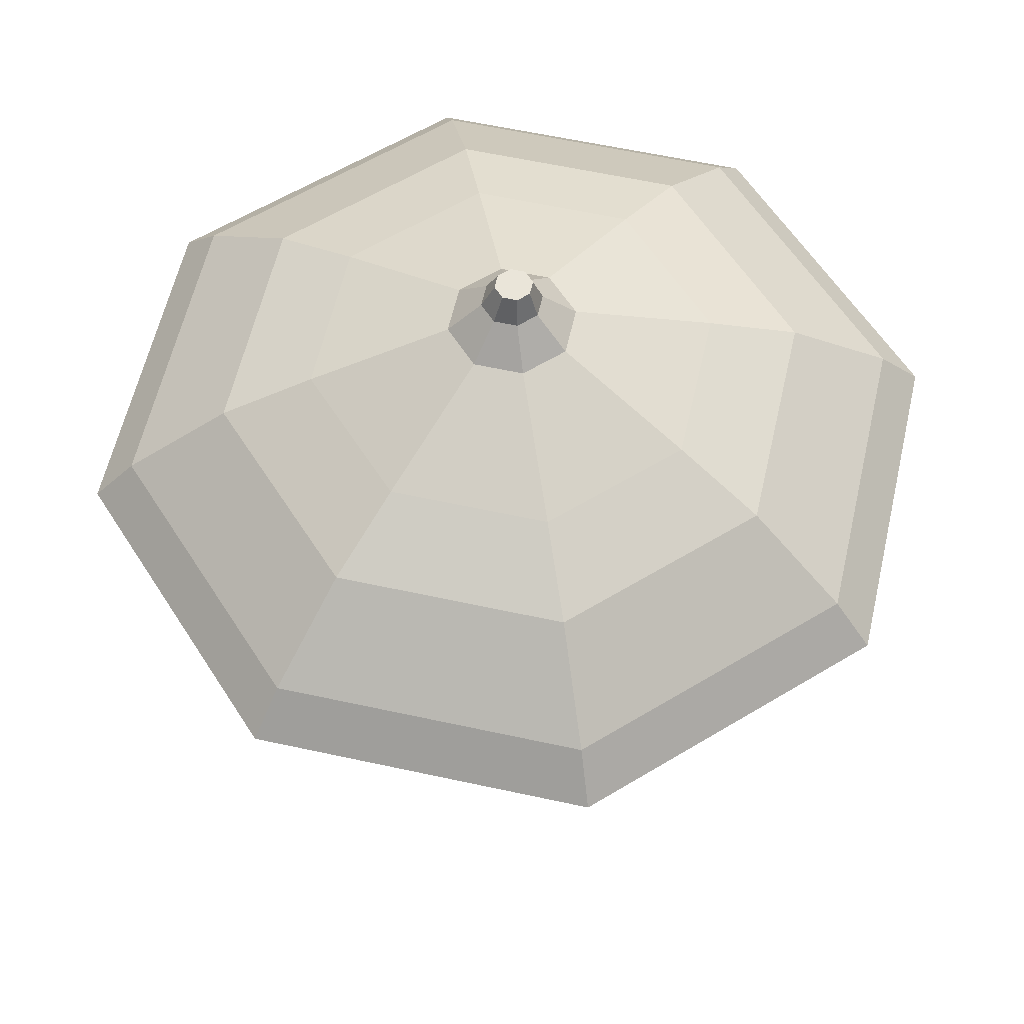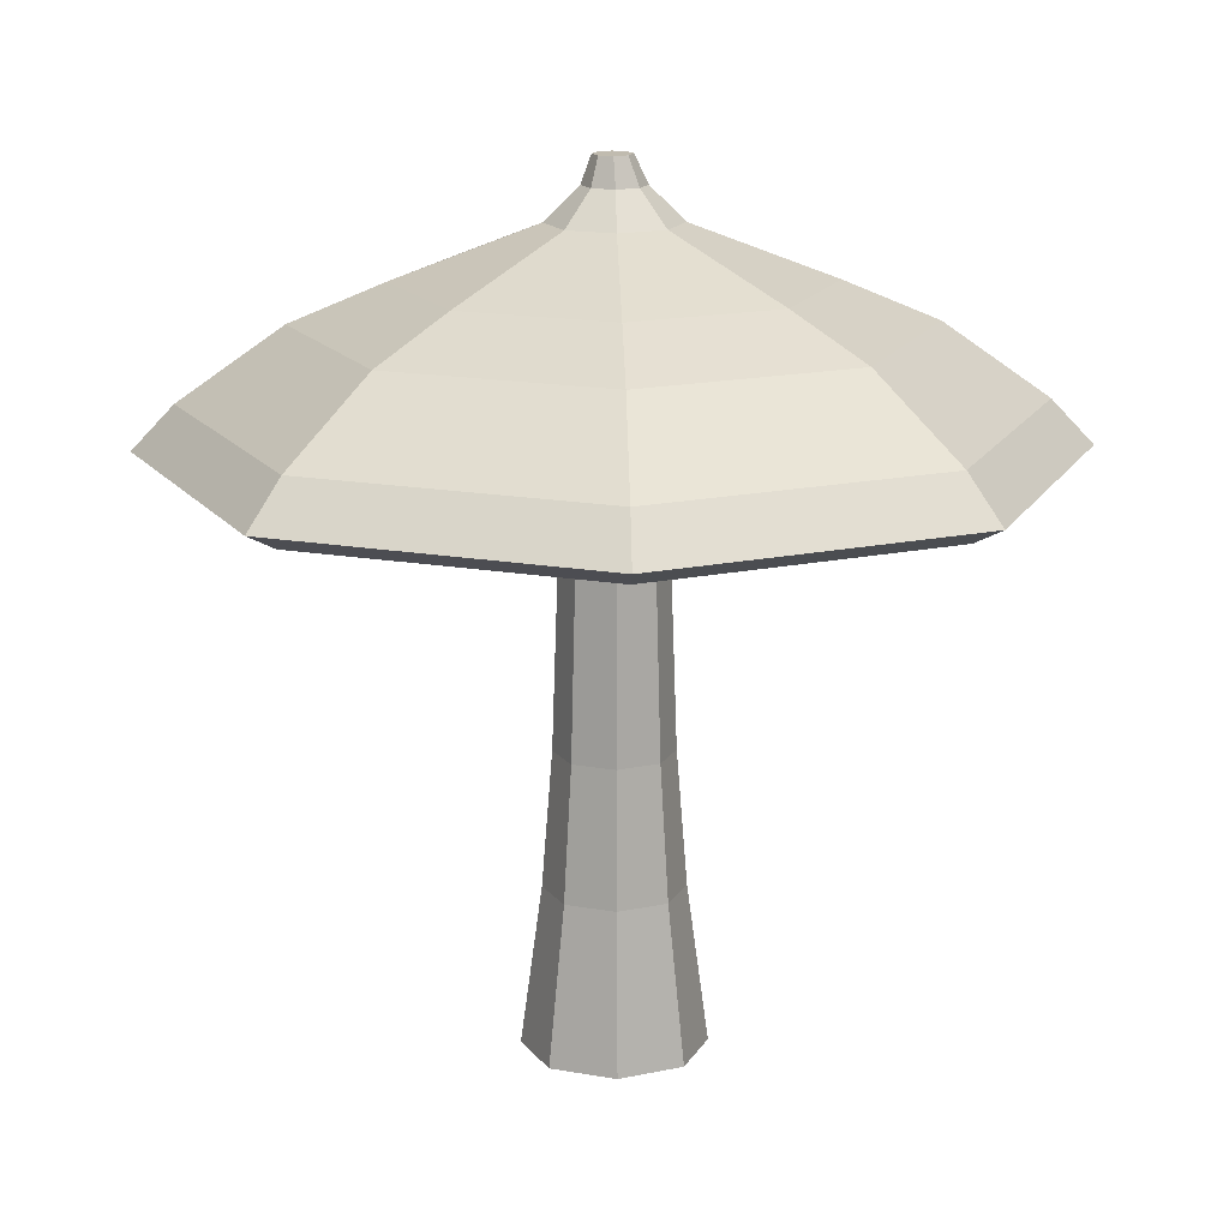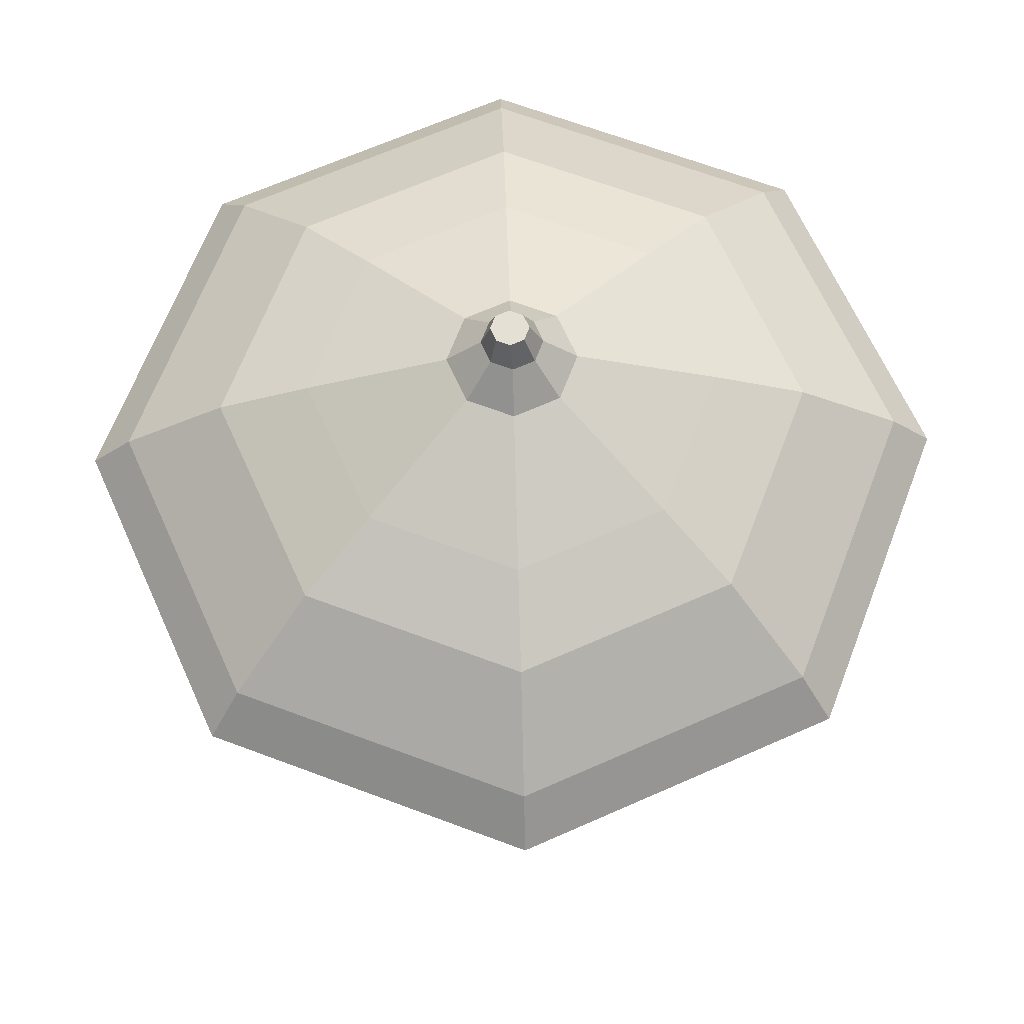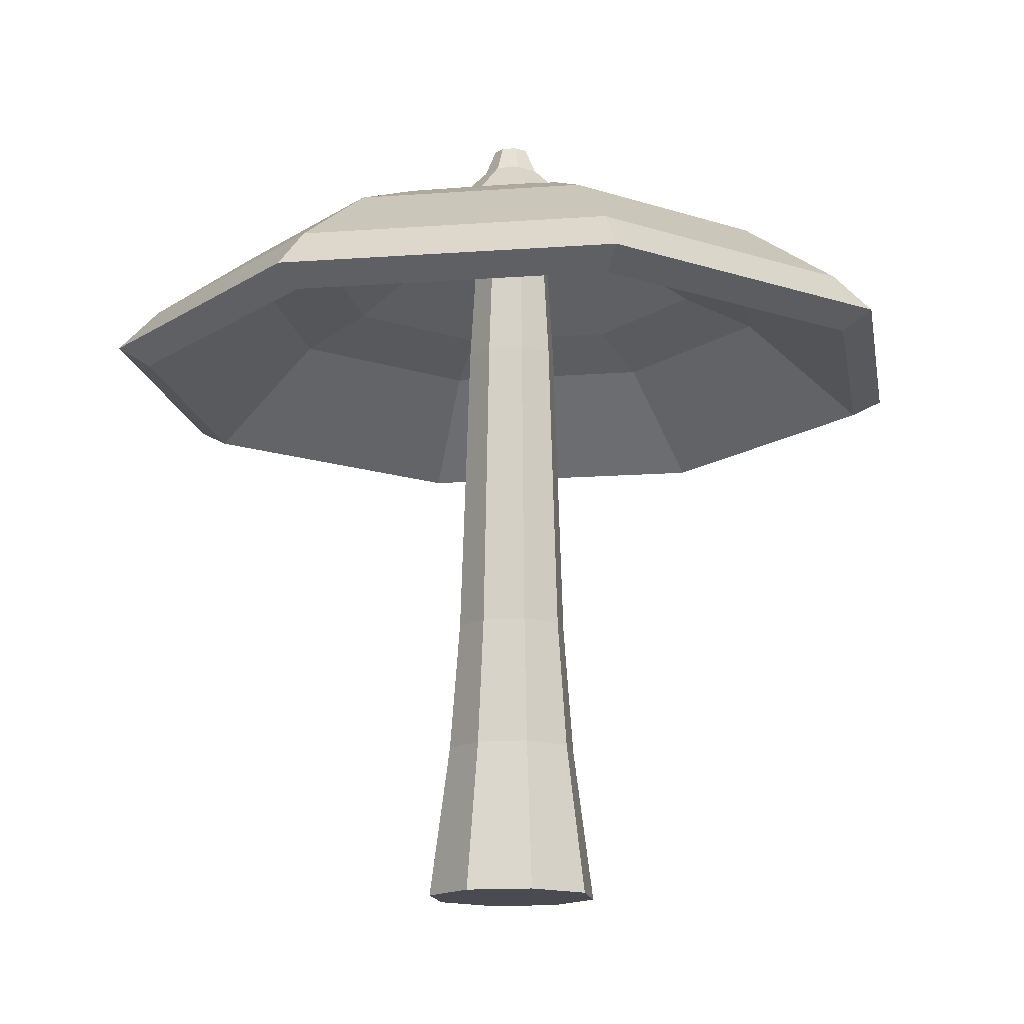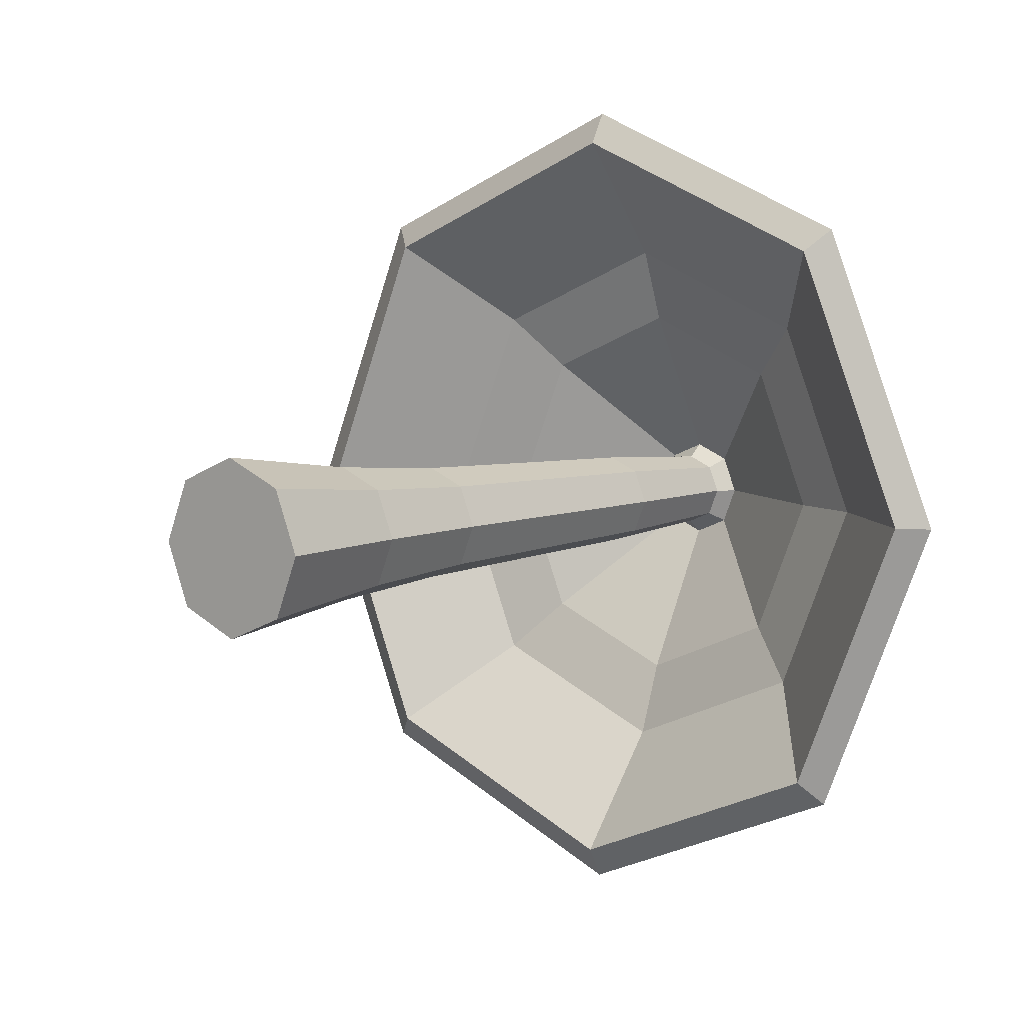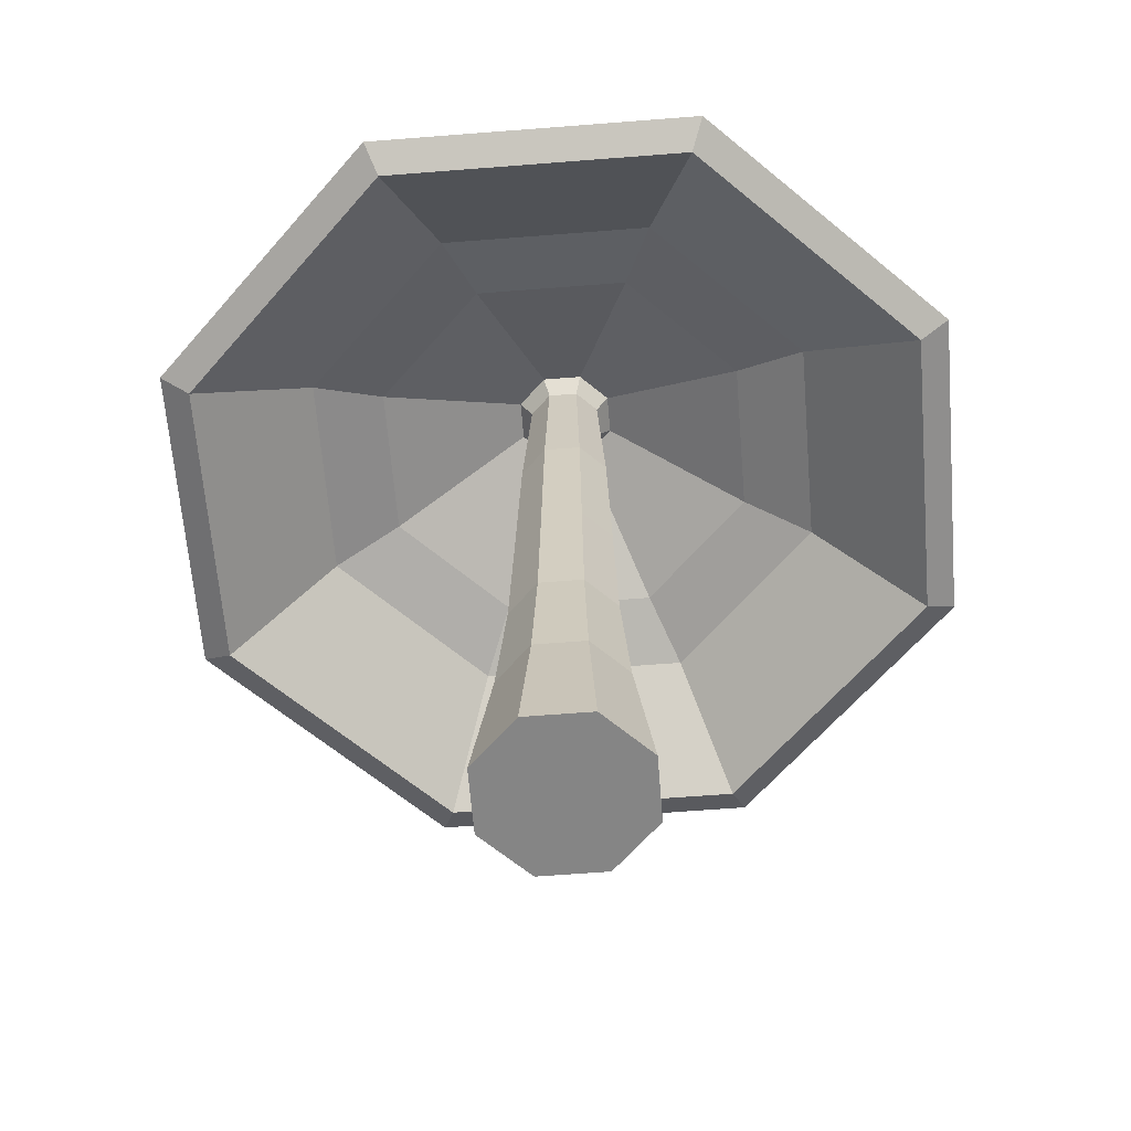
<metadata>
{"format":"obj","ext":"obj","renderer":"f3d","projection":"perspective","resolution":1024,"background":"white","views":[{"elev":58.6,"azim":125.3,"up":"+Y"},{"elev":15.9,"azim":-136.8,"up":"+Y"},{"elev":65.4,"azim":-91.7,"up":"+Y"},{"elev":-14.5,"azim":-13.3,"up":"+Y"},{"elev":6.4,"azim":40.4,"up":"+Z"},{"elev":-61.8,"azim":162.1,"up":"+Y"}]}
</metadata>
<code>
g P_White_Up_Cylinder.001
v 0.07909 3.008 -0.07909
v -0 3.008 -0.1118
v 0.1118 3.008 0
v 0.07909 3.008 0.07909
v -0 3.008 0.1118
v -0.07909 3.008 0.07909
v -0.1118 3.008 -0
v -0.07909 3.008 -0.07909
v 0.04905 3.11 -0.05693
v -0 3.11 -0.07724
v 0.06936 3.11 -0.007881
v 0.04905 3.11 0.04117
v -0 3.11 0.06148
v -0.04905 3.11 0.04117
v -0.06936 3.11 -0.007881
v -0.04905 3.11 -0.05693
v -0.2355 2.886 -0
v -0.1665 2.886 -0.1665
v -0 2.886 0.2355
v -0.1665 2.886 0.1665
v 0.2355 2.886 0
v 0.1665 2.886 0.1665
v -0 2.886 -0.2355
v 0.1665 2.886 -0.1665
v -0.1347 2.825 -0.1347
v -0.1347 2.825 0.1347
v 0.1347 2.825 0.1347
v 0.1347 2.825 -0.1347
v -0.1905 2.825 -0
v -0 2.825 0.1905
v 0.1905 2.825 0
v -0 2.825 -0.1905
v -0.7519 2.526 -0
v -0.7471 2.693 -0
v -0 2.526 0.7519
v -0 2.693 0.747
v 0.7519 2.526 0
v 0.7471 2.693 0
v -0 2.526 -0.7519
v -0 2.693 -0.747
v 0.5282 2.693 -0.5282
v 0.5282 2.693 0.5282
v -0.5282 2.693 0.5282
v -0.5282 2.693 -0.5282
v -0.5317 2.526 -0.5317
v -0.5317 2.526 0.5317
v 0.5317 2.526 0.5317
v 0.5317 2.526 -0.5317
v -1.031 2.426 -0
v -1.081 2.554 -0
v -0 2.426 1.031
v -0 2.554 1.081
v 1.031 2.426 0
v 1.081 2.554 0
v 0 2.426 -1.031
v -0 2.554 -1.081
v 0.7641 2.554 -0.7641
v 0.7641 2.554 0.7641
v -0.7641 2.554 0.7641
v -0.7641 2.554 -0.7641
v -0.7288 2.426 -0.7288
v -0.7288 2.426 0.7288
v 0.7288 2.426 0.7288
v 0.7288 2.426 -0.7288
v -1.484 2.067 0
v -1.454 2.29 -0
v 1e-06 2.067 1.484
v 1e-06 2.29 1.454
v 1.484 2.067 0
v 1.454 2.29 0
v 1e-06 2.067 -1.484
v 1e-06 2.29 -1.454
v 1.028 2.29 -1.028
v 1.028 2.29 1.028
v -1.028 2.29 1.028
v -1.028 2.29 -1.028
v -1.049 2.067 -1.049
v -1.049 2.067 1.049
v 1.049 2.067 1.049
v 1.049 2.067 -1.049
v -1.604 2.131 -0
v 1e-06 2.131 1.604
v 1.604 2.131 0
v 1e-06 2.131 -1.604
v -1.134 2.131 -1.134
v -1.134 2.131 1.134
v 1.134 2.131 1.134
v 1.134 2.131 -1.134
v -1e-06 3.11 -0.007881
g P_White_Up_Cylinder.001_P_White
f 18 17 7 8
f 5 4 12 13
f 20 19 5 6
f 22 21 3 4
f 24 23 2 1
f 23 18 8 2
f 17 20 6 7
f 19 22 4 5
f 21 24 1 3
f 9 10 89 11
f 3 1 9 11
f 8 7 15 16
f 6 5 13 14
f 4 3 11 12
f 1 2 10 9
f 2 8 16 10
f 7 6 14 15
f 24 21 38 41
f 30 27 47 35
f 17 18 44 34
f 29 26 46 33
f 19 20 43 36
f 32 25 45 39
f 21 22 42 38
f 28 32 39 48
f 43 34 50 59
f 39 45 61 55
f 42 36 52 58
f 48 39 55 64
f 41 38 54 57
f 34 44 60 50
f 47 37 53 63
f 36 43 59 52
f 31 28 48 37
f 22 19 36 42
f 25 29 33 45
f 20 17 34 43
f 26 30 35 46
f 18 23 40 44
f 27 31 37 47
f 23 24 41 40
f 50 60 76 66
f 63 53 69 79
f 52 59 75 68
f 62 51 67 78
f 54 58 74 70
f 61 49 65 77
f 53 64 80 69
f 56 57 73 72
f 33 46 62 49
f 44 40 56 60
f 35 47 63 51
f 40 41 57 56
f 37 48 64 53
f 45 33 49 61
f 38 42 58 54
f 46 35 51 62
f 83 88 73 70
f 82 87 74 68
f 81 86 75 66
f 84 85 76 72
f 88 84 72 73
f 87 83 70 74
f 86 82 68 75
f 85 81 66 76
f 57 54 70 73
f 64 55 71 80
f 58 52 68 74
f 55 61 77 71
f 59 50 66 75
f 49 62 78 65
f 60 56 72 76
f 51 63 79 67
f 77 65 81 85
f 78 67 82 86
f 79 69 83 87
f 80 71 84 88
f 71 77 85 84
f 65 78 86 81
f 67 79 87 82
f 69 80 88 83
f 11 89 13 12
f 89 10 16 15
f 13 89 15 14
g P_White_Down_Cylinder.003
v 0 0 -0.3286
v 0 0.5794 -0.2513
v 0.2324 0 -0.2324
v 0.1777 0.5794 -0.1777
v 0.3286 0 0
v 0.2513 0.5794 0
v 0.2324 0 0.2324
v 0.1777 0.5794 0.1777
v -0 0 0.3286
v -0 0.5794 0.2513
v -0.2324 0 0.2324
v -0.1777 0.5794 0.1777
v -0.3286 0 -0
v -0.2513 0.5794 -0
v -0.2324 0 -0.2324
v -0.1777 0.5794 -0.1777
v 0.1506 1.073 -0.1506
v 0 1.073 -0.213
v 0.213 1.073 0
v 0.1506 1.073 0.1506
v 0 1.073 0.213
v -0.1506 1.073 0.1506
v -0.213 1.073 -0
v -0.1506 1.073 -0.1506
v 0.1376 1.62 -0.1376
v 0 1.62 -0.1946
v 0.1946 1.62 0
v 0.1376 1.62 0.1376
v 0 1.62 0.1946
v -0.1376 1.62 0.1376
v -0.1946 1.62 -0
v -0.1376 1.62 -0.1376
v 0.1242 2.204 -0.1242
v 0 2.204 -0.1756
v 0.1756 2.204 0
v 0.1242 2.204 0.1242
v 0 2.204 0.1756
v -0.1242 2.204 0.1242
v -0.1756 2.204 -0
v -0.1242 2.204 -0.1242
v 0.09998 2.764 -0.09998
v -0 2.764 -0.1414
v 0.1414 2.764 0
v 0.09998 2.764 0.09998
v -0 2.764 0.1414
v -0.09998 2.764 0.09998
v -0.1414 2.764 -0
v -0.09998 2.764 -0.09998
v -0.1347 2.825 -0.1347
v -0.1347 2.825 0.1347
v 0.1347 2.825 0.1347
v 0.1347 2.825 -0.1347
v -0.1905 2.825 -0
v -0 2.825 0.1905
v 0.1905 2.825 0
v -0 2.825 -0.1905
v -1e-06 0 0
g P_White_Down_Cylinder.003_P_White
f 90 91 93 92
f 92 93 95 94
f 94 95 97 96
f 96 97 99 98
f 98 99 101 100
f 100 101 103 102
f 101 99 110 111
f 102 103 105 104
f 104 105 91 90
f 90 146 102 104
f 108 106 114 116
f 91 105 113 107
f 93 91 107 106
f 97 95 108 109
f 103 101 111 112
f 99 97 109 110
f 105 103 112 113
f 95 93 106 108
f 115 121 129 123
f 113 112 120 121
f 111 110 118 119
f 109 108 116 117
f 106 107 115 114
f 107 113 121 115
f 112 111 119 120
f 110 109 117 118
f 125 124 132 133
f 120 119 127 128
f 118 117 125 126
f 116 114 122 124
f 121 120 128 129
f 119 118 126 127
f 117 116 124 125
f 114 115 123 122
f 122 123 131 130
f 123 129 137 131
f 128 127 135 136
f 126 125 133 134
f 124 122 130 132
f 129 128 136 137
f 127 126 134 135
f 137 136 142 138
f 135 134 143 139
f 133 132 144 140
f 130 131 145 141
f 131 137 138 145
f 136 135 139 142
f 134 133 140 143
f 132 130 141 144
f 102 146 98 100
f 146 90 92 94
f 98 146 94 96

</code>
